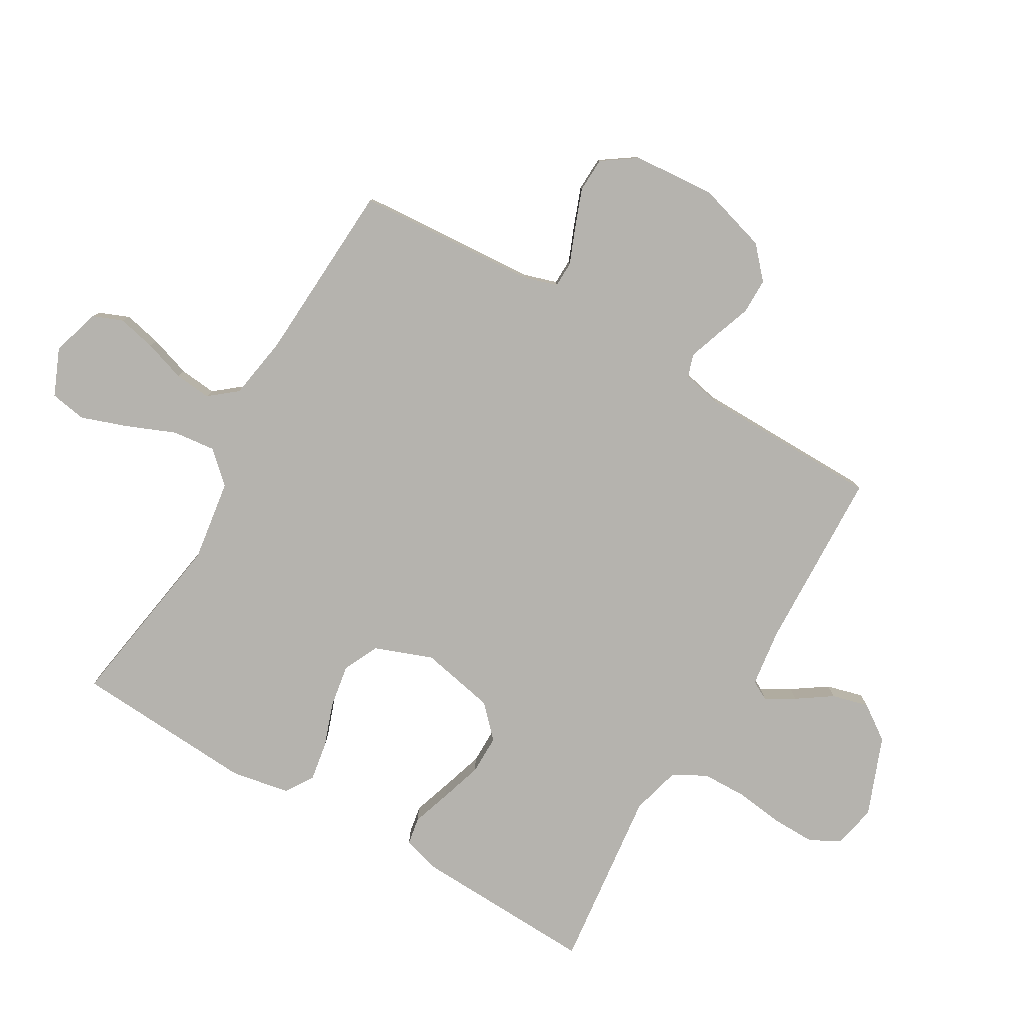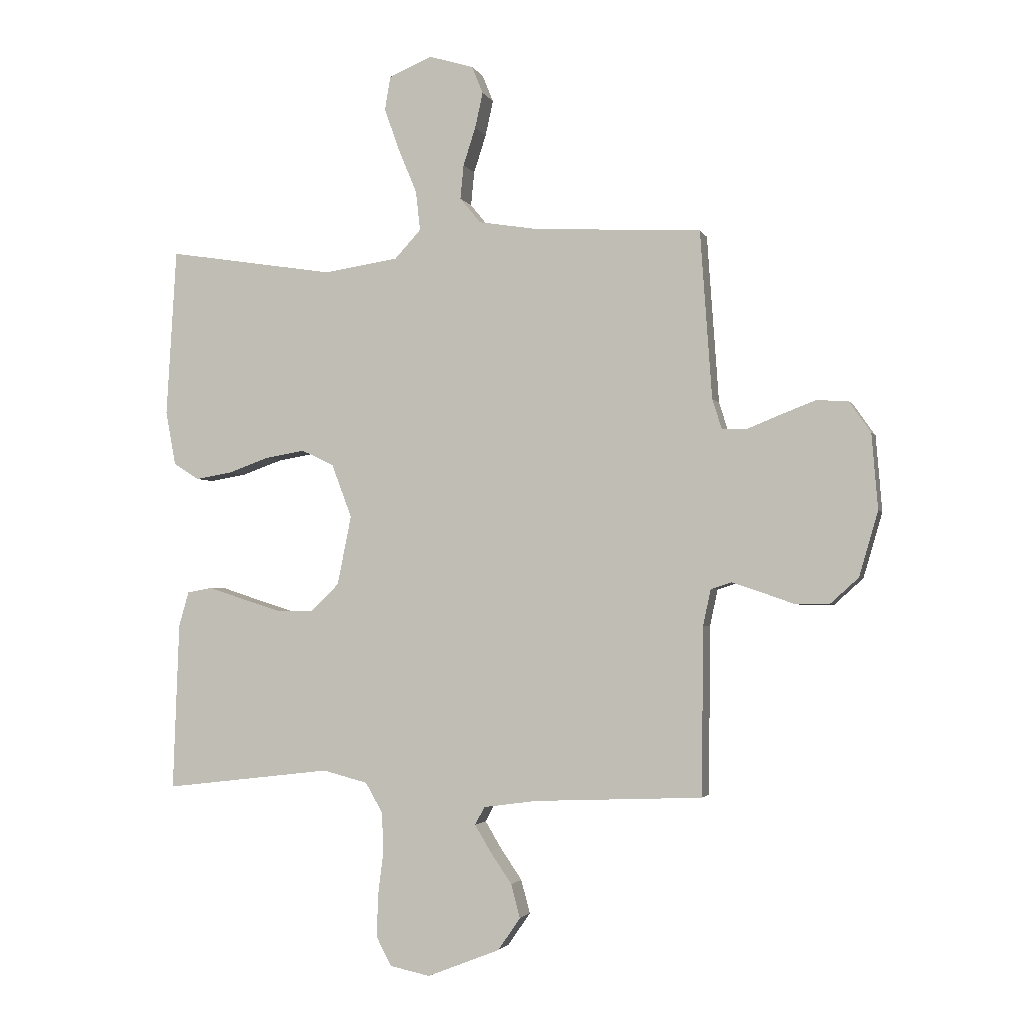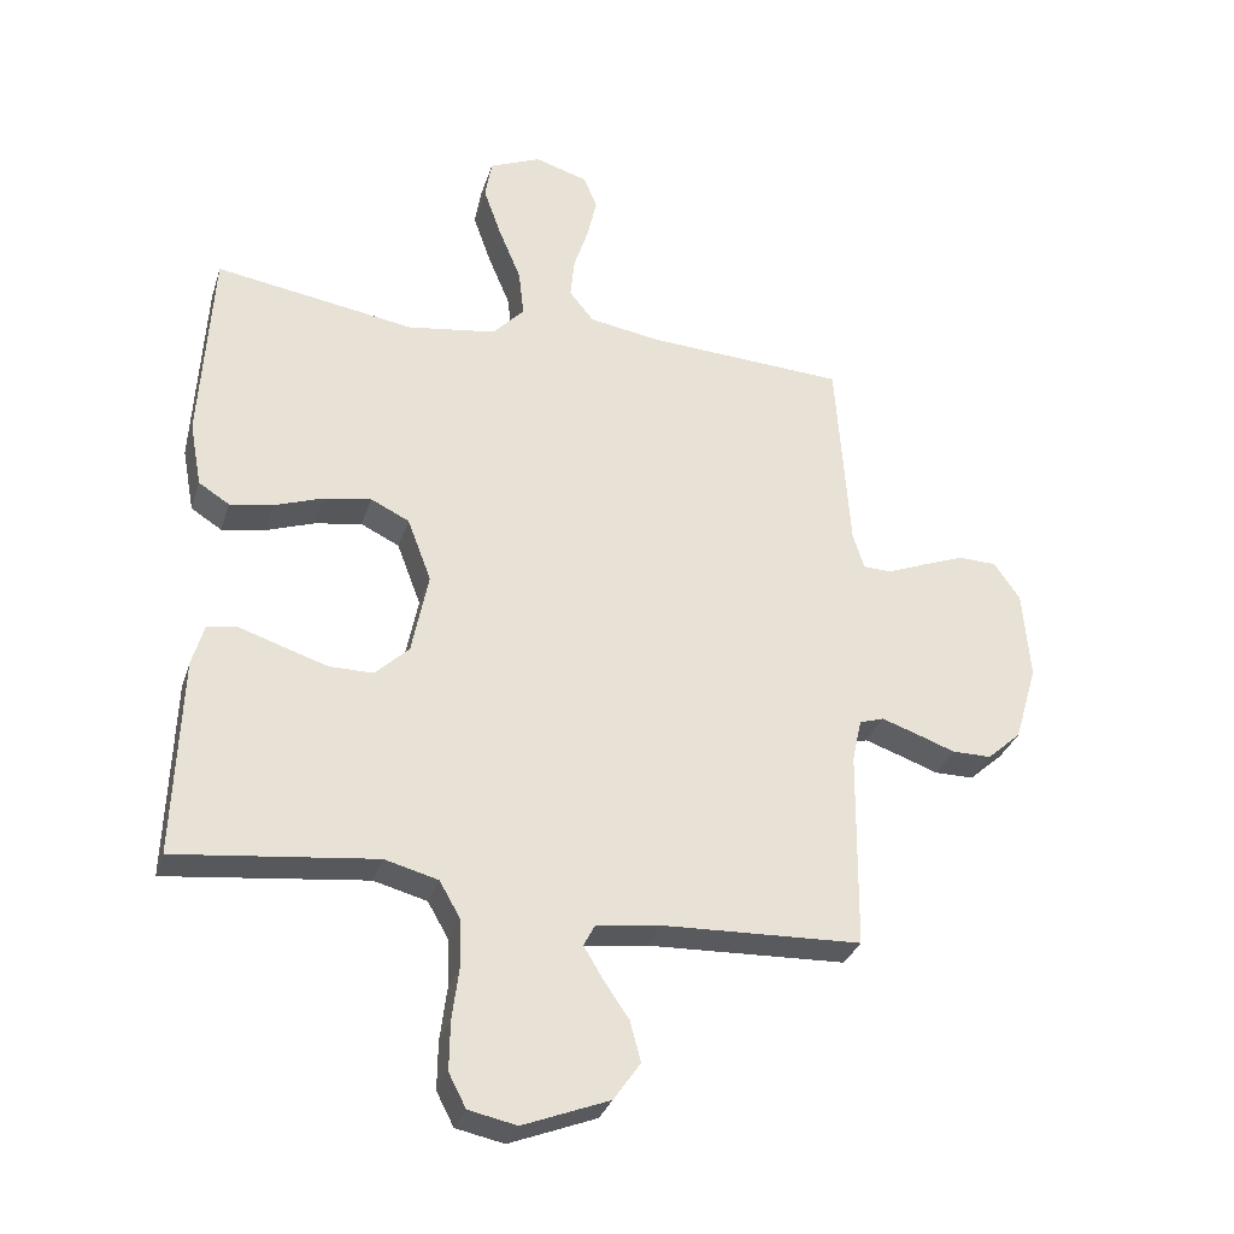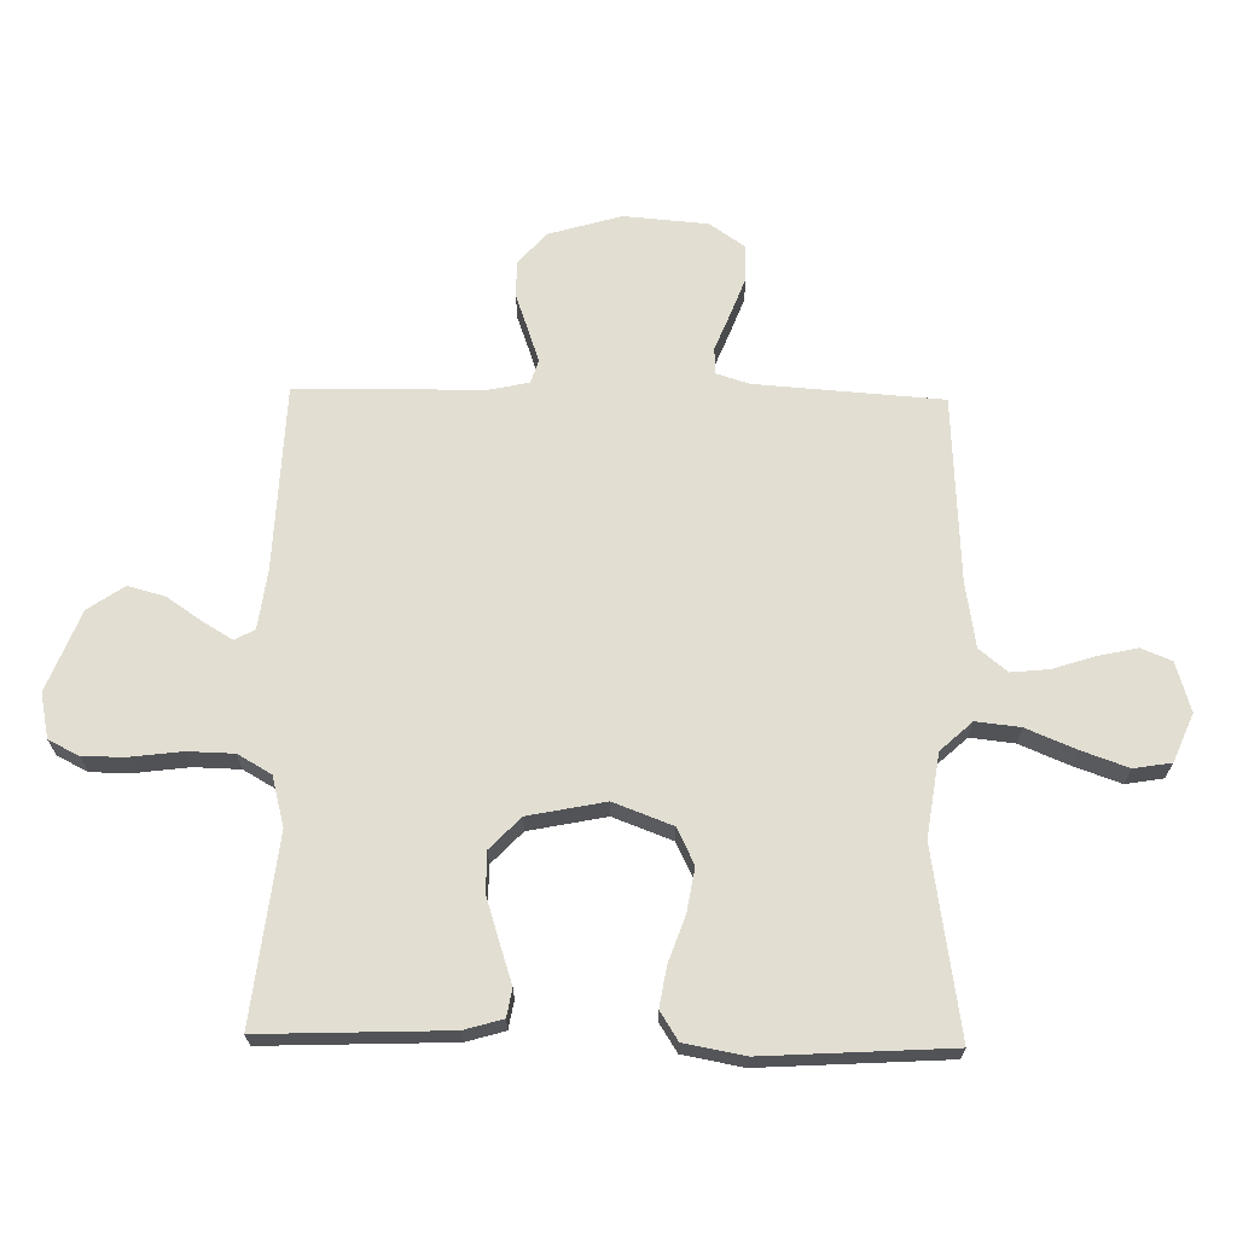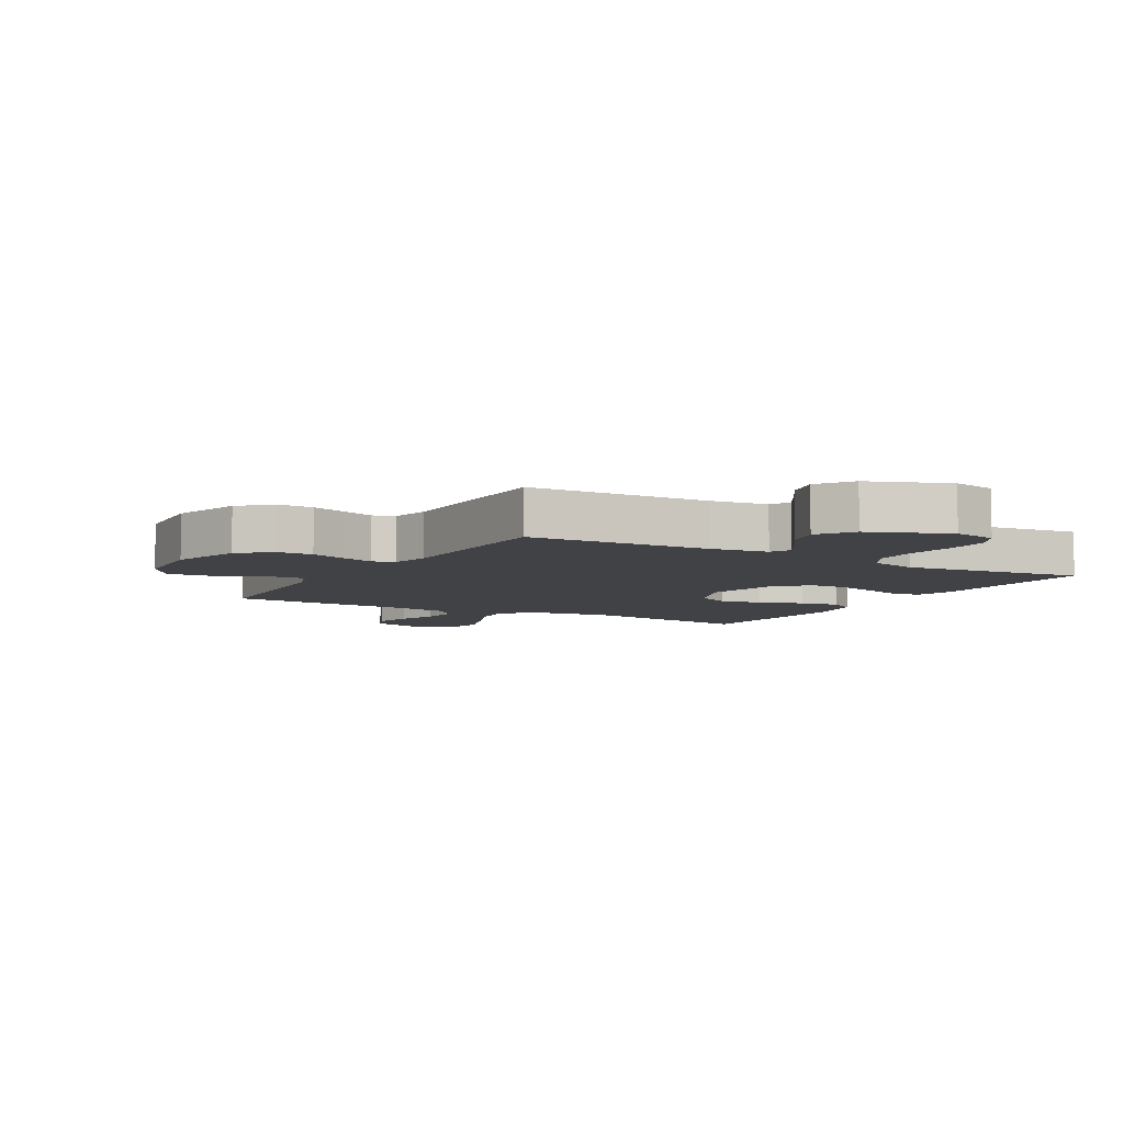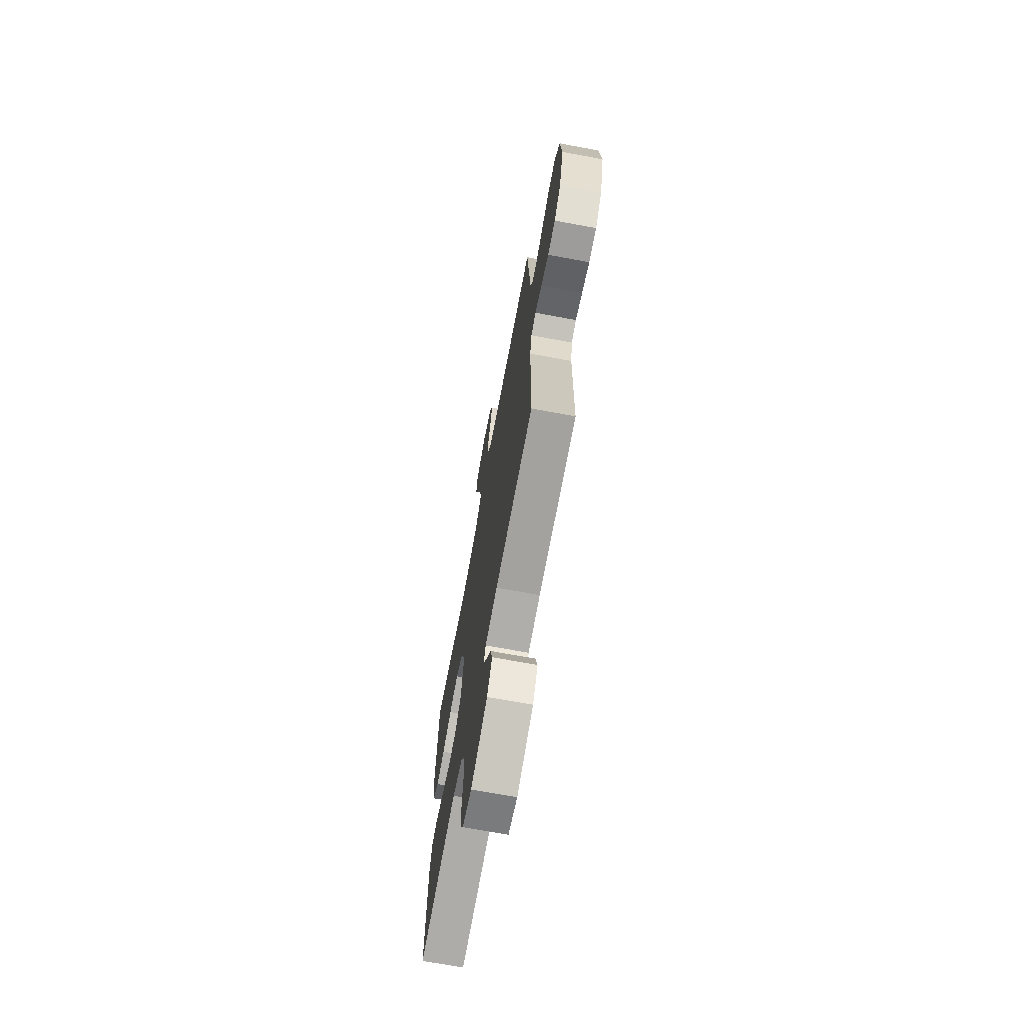
<metadata>
{"format":"obj","ext":"obj","renderer":"f3d","projection":"perspective","resolution":1024,"background":"white","views":[{"elev":-80.0,"azim":59.6,"up":"+Y"},{"elev":-2.6,"azim":15.1,"up":"+Z"},{"elev":-31.5,"azim":-16.5,"up":"+Z"},{"elev":67.9,"azim":-88.9,"up":"+Y"},{"elev":-6.5,"azim":150.0,"up":"+Y"},{"elev":-70.1,"azim":79.5,"up":"+Z"}]}
</metadata>
<code>
v 0.5 0.07 -0.5
v 0.2 0.07 -0.512
v 0.104 0.07 -0.525
v 0.087 0.07 -0.557
v 0.115 0.07 -0.604
v 0.154 0.07 -0.661
v 0.17 0.07 -0.721
v 0.13 0.07 -0.779
v 0 0.07 -0.83
v -0.072 0.07 -0.815
v -0.098 0.07 -0.765
v -0.097 0.07 -0.693
v -0.087 0.07 -0.614
v -0.089 0.07 -0.54
v -0.12 0.07 -0.486
v -0.2 0.07 -0.465
v -0.5 0.07 -0.5
v -0.489 0.07 -0.2
v -0.471 0.07 -0.138
v -0.426 0.07 -0.13
v -0.362 0.07 -0.151
v -0.292 0.07 -0.173
v -0.227 0.07 -0.173
v -0.176 0.07 -0.124
v -0.151 0.07 0
v -0.187 0.07 0.095
v -0.245 0.07 0.123
v -0.316 0.07 0.111
v -0.389 0.07 0.085
v -0.454 0.07 0.074
v -0.5 0.07 0.103
v -0.518 0.07 0.2
v -0.5 0.07 0.5
v -0.2 0.07 0.453
v -0.066 0.07 0.473
v -0.019 0.07 0.524
v -0.027 0.07 0.595
v -0.06 0.07 0.674
v -0.087 0.07 0.75
v -0.077 0.07 0.81
v 0 0.07 0.843
v 0.08 0.07 0.819
v 0.1 0.07 0.77
v 0.086 0.07 0.707
v 0.064 0.07 0.639
v 0.058 0.07 0.578
v 0.095 0.07 0.533
v 0.2 0.07 0.516
v 0.5 0.07 0.5
v 0.521 0.07 0.2
v 0.538 0.07 0.146
v 0.581 0.07 0.145
v 0.64 0.07 0.169
v 0.703 0.07 0.193
v 0.76 0.07 0.191
v 0.799 0.07 0.135
v 0.81 0.07 0
v 0.776 0.07 -0.116
v 0.725 0.07 -0.162
v 0.666 0.07 -0.162
v 0.607 0.07 -0.141
v 0.554 0.07 -0.123
v 0.517 0.07 -0.135
v 0.503 0.07 -0.2
v 0.5 0 -0.5
v 0.2 0 -0.512
v 0.104 0 -0.525
v 0.087 0 -0.557
v 0.115 0 -0.604
v 0.154 0 -0.661
v 0.17 0 -0.721
v 0.13 0 -0.779
v 0 0 -0.83
v -0.072 0 -0.815
v -0.098 0 -0.765
v -0.097 0 -0.693
v -0.087 0 -0.614
v -0.089 0 -0.54
v -0.12 0 -0.486
v -0.2 0 -0.465
v -0.5 0 -0.5
v -0.489 0 -0.2
v -0.471 0 -0.138
v -0.426 0 -0.13
v -0.362 0 -0.151
v -0.292 0 -0.173
v -0.227 0 -0.173
v -0.176 0 -0.124
v -0.151 0 0
v -0.187 0 0.095
v -0.245 0 0.123
v -0.316 0 0.111
v -0.389 0 0.085
v -0.454 0 0.074
v -0.5 0 0.103
v -0.518 0 0.2
v -0.5 0 0.5
v -0.2 0 0.453
v -0.066 0 0.473
v -0.019 0 0.524
v -0.027 0 0.595
v -0.06 0 0.674
v -0.087 0 0.75
v -0.077 0 0.81
v 0 0 0.843
v 0.08 0 0.819
v 0.1 0 0.77
v 0.086 0 0.707
v 0.064 0 0.639
v 0.058 0 0.578
v 0.095 0 0.533
v 0.2 0 0.516
v 0.5 0 0.5
v 0.521 0 0.2
v 0.538 0 0.146
v 0.581 0 0.145
v 0.64 0 0.169
v 0.703 0 0.193
v 0.76 0 0.191
v 0.799 0 0.135
v 0.81 0 0
v 0.776 0 -0.116
v 0.725 0 -0.162
v 0.666 0 -0.162
v 0.607 0 -0.141
v 0.554 0 -0.123
v 0.517 0 -0.135
v 0.503 0 -0.2
f 58 59 60 61
f 58 61 62
f 57 58 62
f 56 57 62 63
f 52 53 54 55
f 52 55 56 63
f 48 49 50
f 47 48 50 51
f 42 43 44 45
f 42 45 46
f 41 42 46
f 40 41 46
f 37 38 39 40
f 37 40 46
f 36 37 46 47
f 31 32 33 34
f 31 34 35
f 28 29 30 31
f 27 28 31 35
f 26 27 35 36
f 18 19 20 21
f 16 17 18 21
f 15 16 21 22
f 14 15 22 23
f 10 11 12 13
f 10 13 14
f 9 10 14
f 8 9 14
f 5 6 7 8
f 4 5 8 14
f 3 4 14 23
f 64 1 2
f 63 64 2 3
f 51 52 63 3
f 25 26 36 47
f 24 25 47 51
f 3 23 24 51
f 125 124 123 122
f 126 125 122
f 126 122 121
f 127 126 121 120
f 119 118 117 116
f 127 120 119 116
f 114 113 112
f 115 114 112 111
f 109 108 107 106
f 110 109 106
f 110 106 105
f 110 105 104
f 104 103 102 101
f 110 104 101
f 111 110 101 100
f 98 97 96 95
f 99 98 95
f 95 94 93 92
f 99 95 92 91
f 100 99 91 90
f 85 84 83 82
f 85 82 81 80
f 86 85 80 79
f 87 86 79 78
f 77 76 75 74
f 78 77 74
f 78 74 73
f 78 73 72
f 72 71 70 69
f 78 72 69 68
f 87 78 68 67
f 66 65 128
f 67 66 128 127
f 67 127 116 115
f 111 100 90 89
f 115 111 89 88
f 115 88 87 67
f 1 65 66 2
f 2 66 67 3
f 3 67 68 4
f 4 68 69 5
f 5 69 70 6
f 6 70 71 7
f 7 71 72 8
f 8 72 73 9
f 9 73 74 10
f 10 74 75 11
f 11 75 76 12
f 12 76 77 13
f 13 77 78 14
f 14 78 79 15
f 15 79 80 16
f 16 80 81 17
f 17 81 82 18
f 18 82 83 19
f 19 83 84 20
f 20 84 85 21
f 21 85 86 22
f 22 86 87 23
f 23 87 88 24
f 24 88 89 25
f 25 89 90 26
f 26 90 91 27
f 27 91 92 28
f 28 92 93 29
f 29 93 94 30
f 30 94 95 31
f 31 95 96 32
f 32 96 97 33
f 33 97 98 34
f 34 98 99 35
f 35 99 100 36
f 36 100 101 37
f 37 101 102 38
f 38 102 103 39
f 39 103 104 40
f 40 104 105 41
f 41 105 106 42
f 42 106 107 43
f 43 107 108 44
f 44 108 109 45
f 45 109 110 46
f 46 110 111 47
f 47 111 112 48
f 48 112 113 49
f 49 113 114 50
f 50 114 115 51
f 51 115 116 52
f 52 116 117 53
f 53 117 118 54
f 54 118 119 55
f 55 119 120 56
f 56 120 121 57
f 57 121 122 58
f 58 122 123 59
f 59 123 124 60
f 60 124 125 61
f 61 125 126 62
f 62 126 127 63
f 63 127 128 64
f 64 128 65 1

</code>
